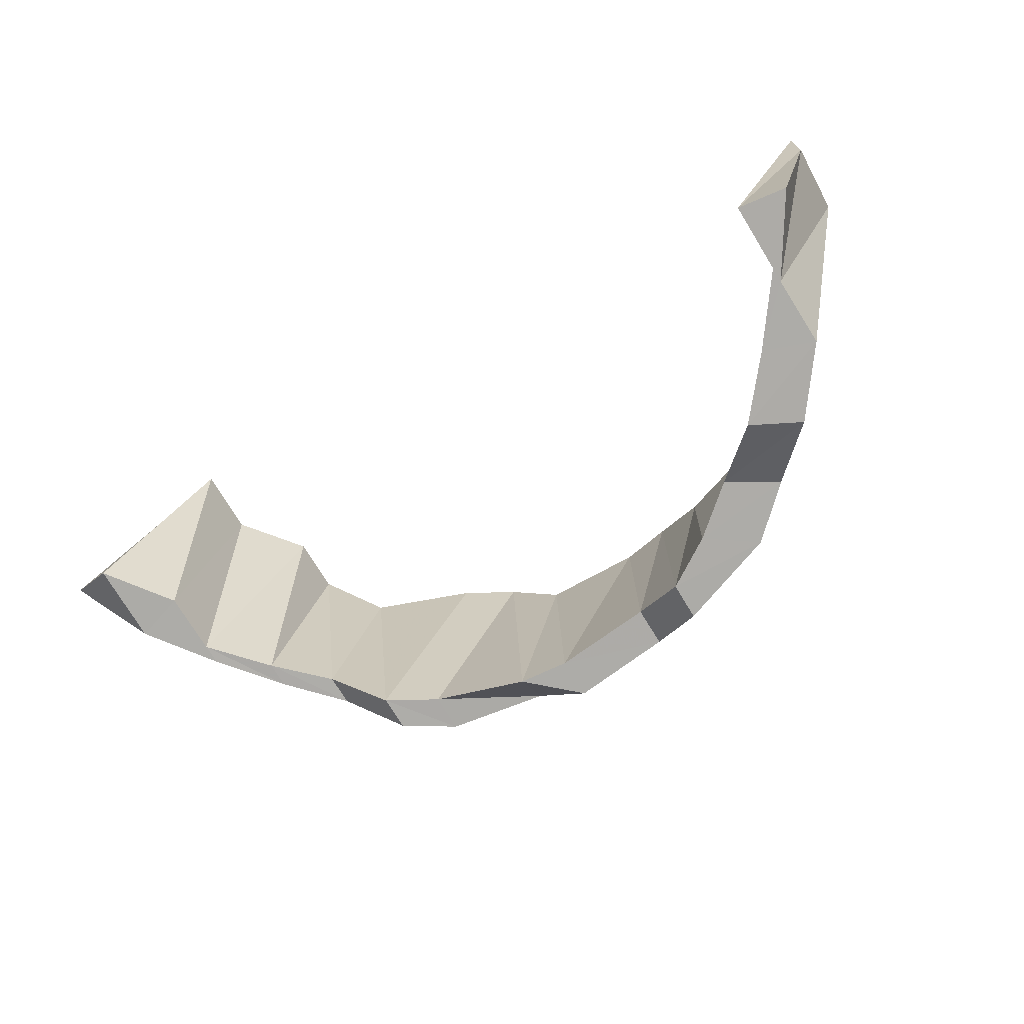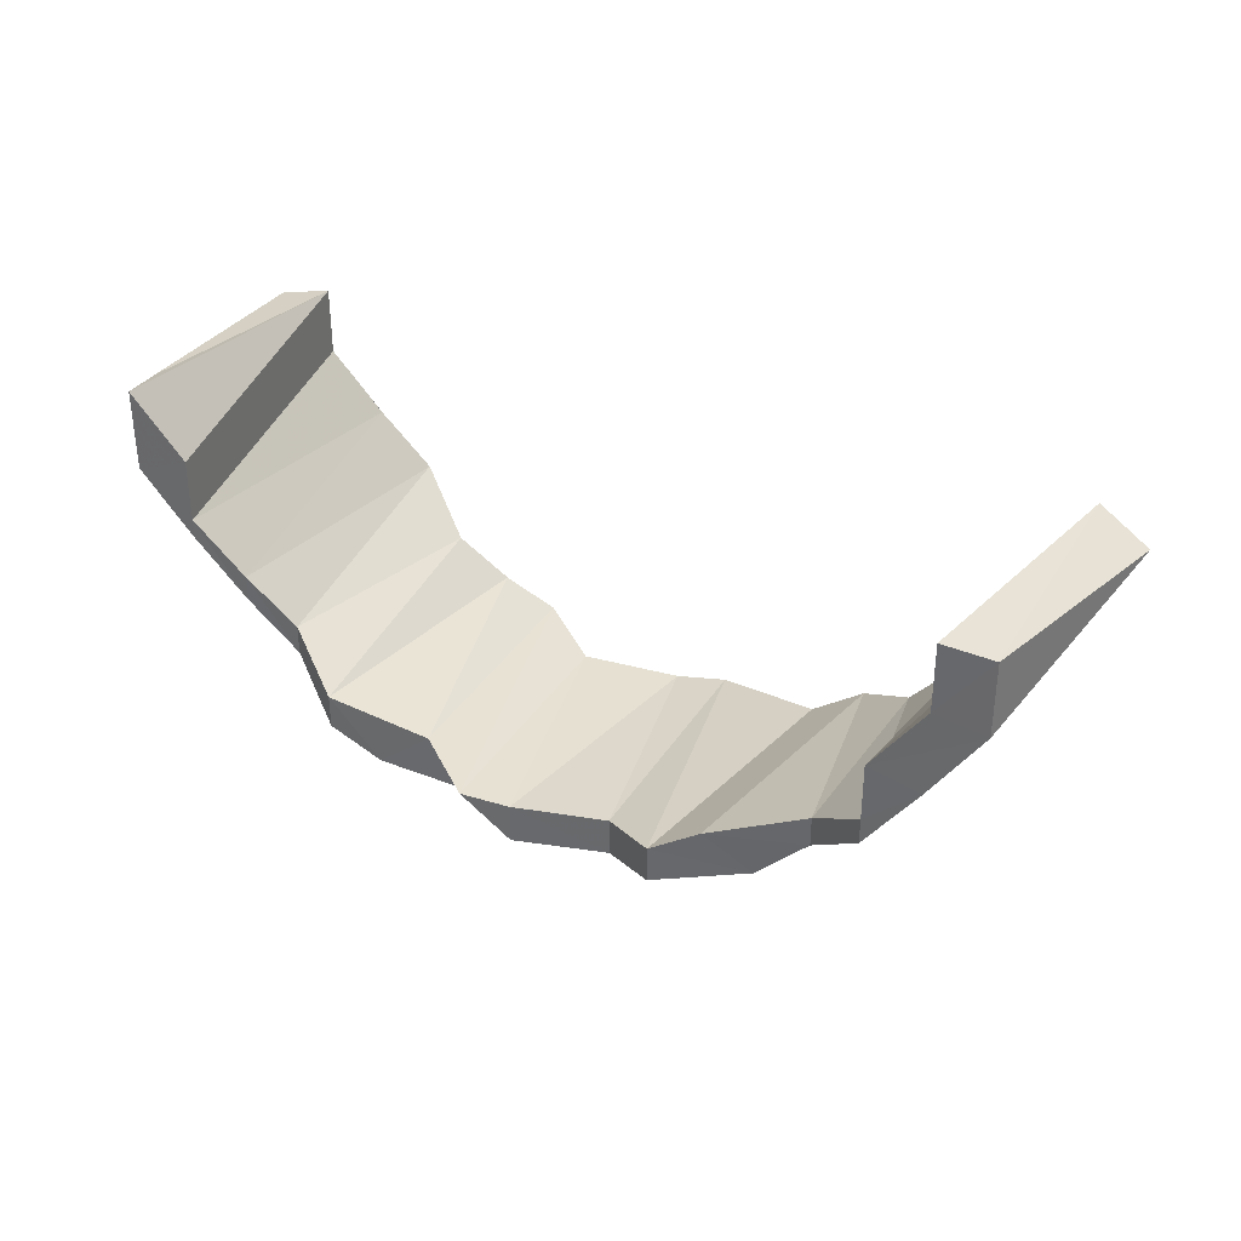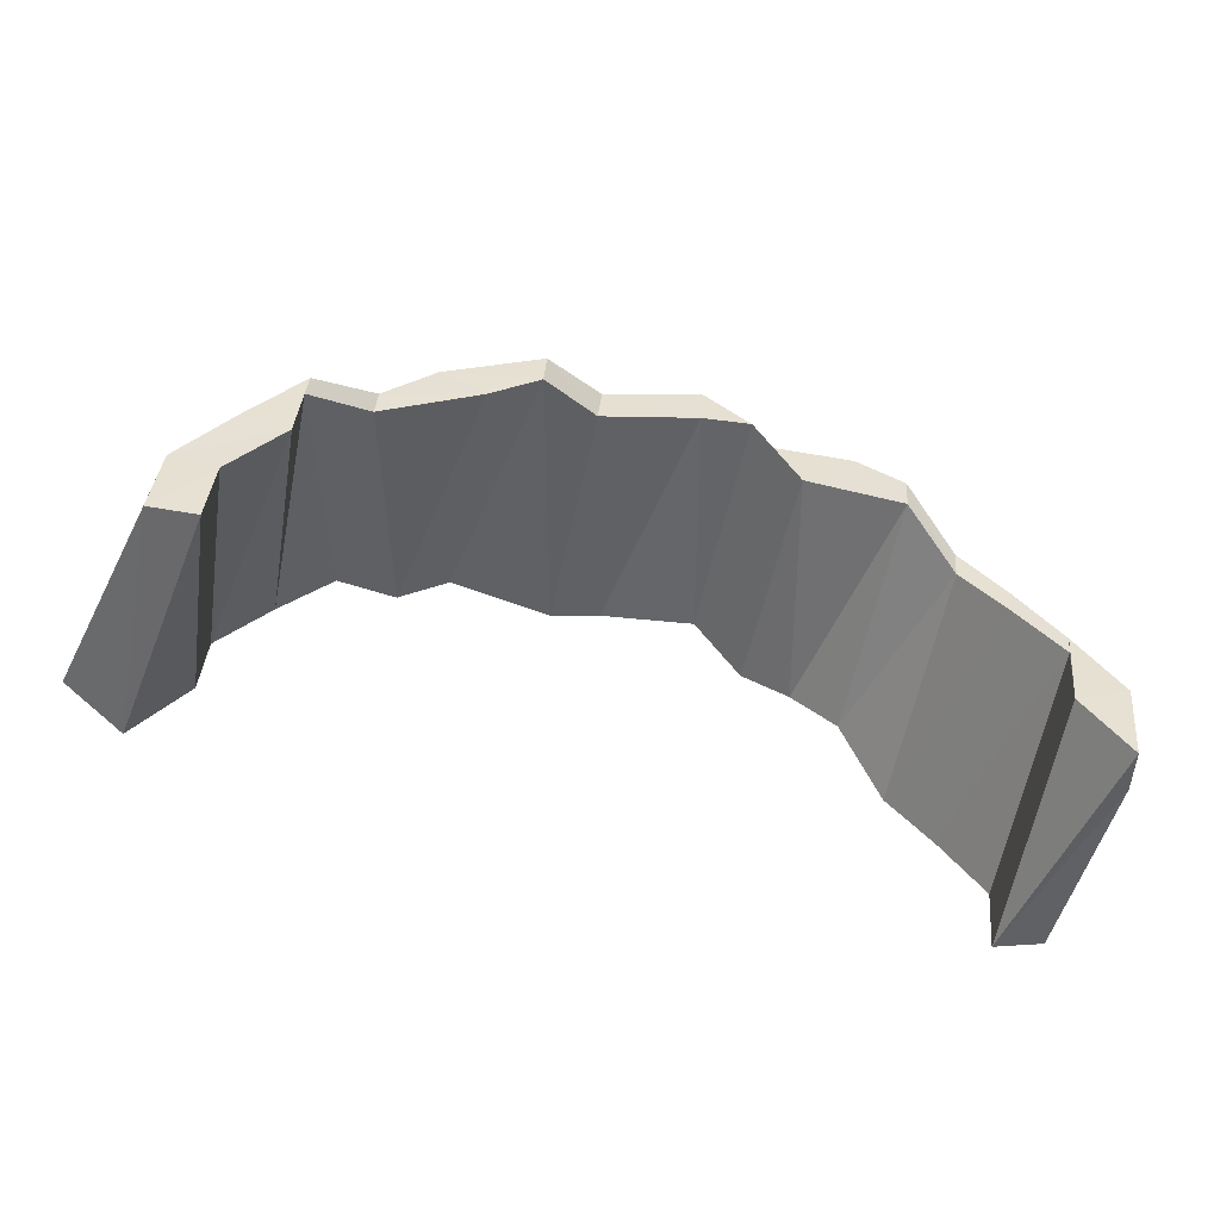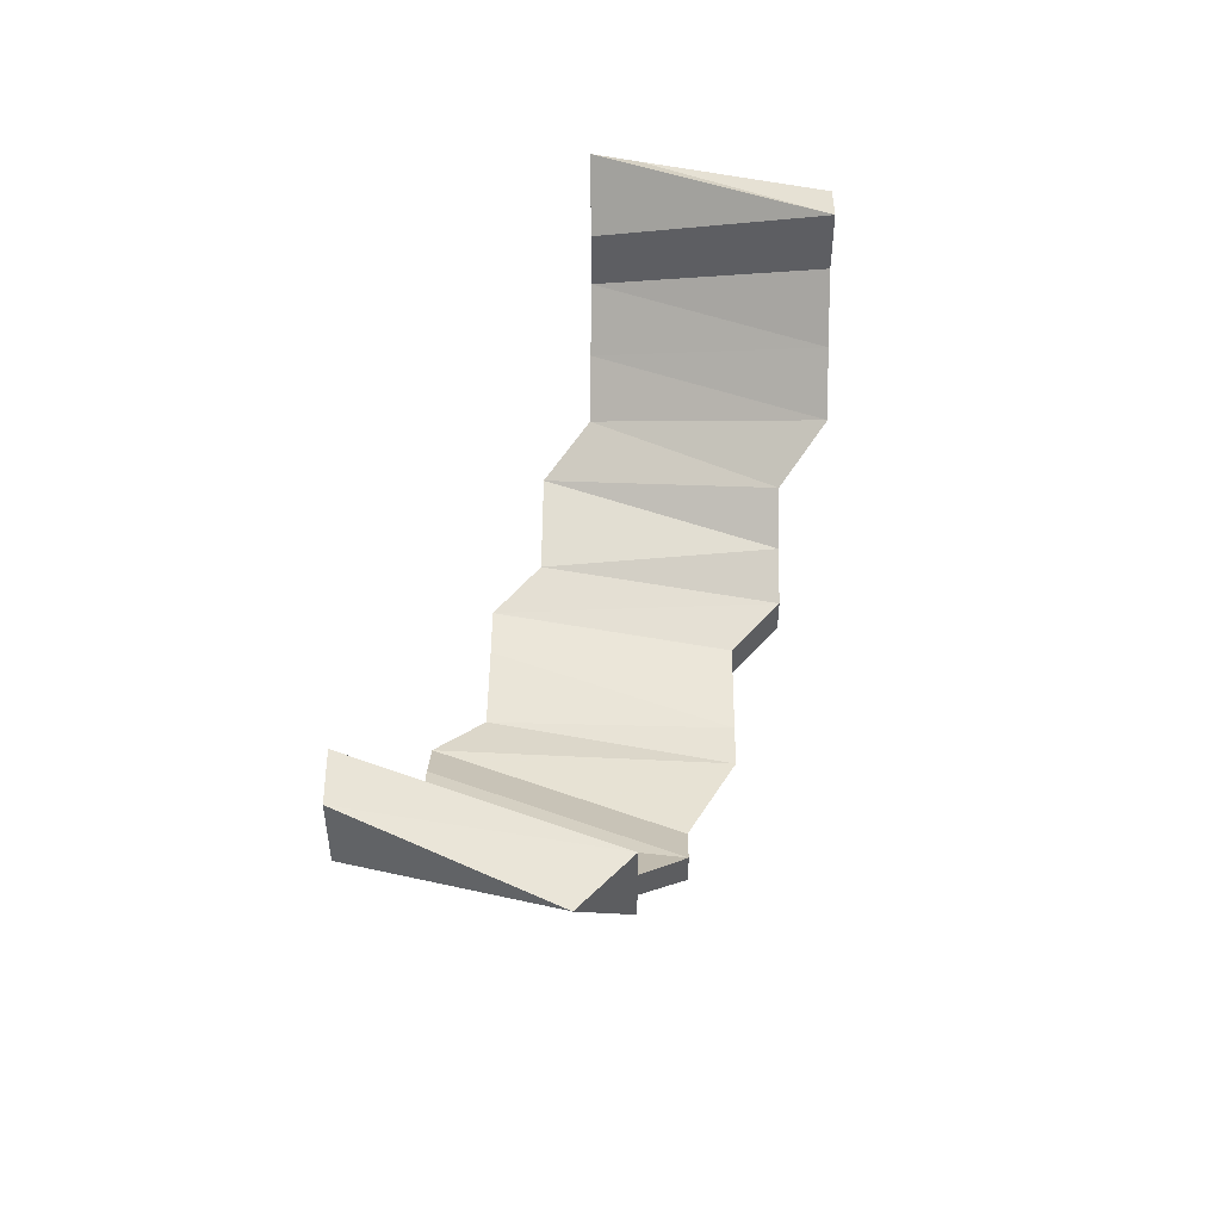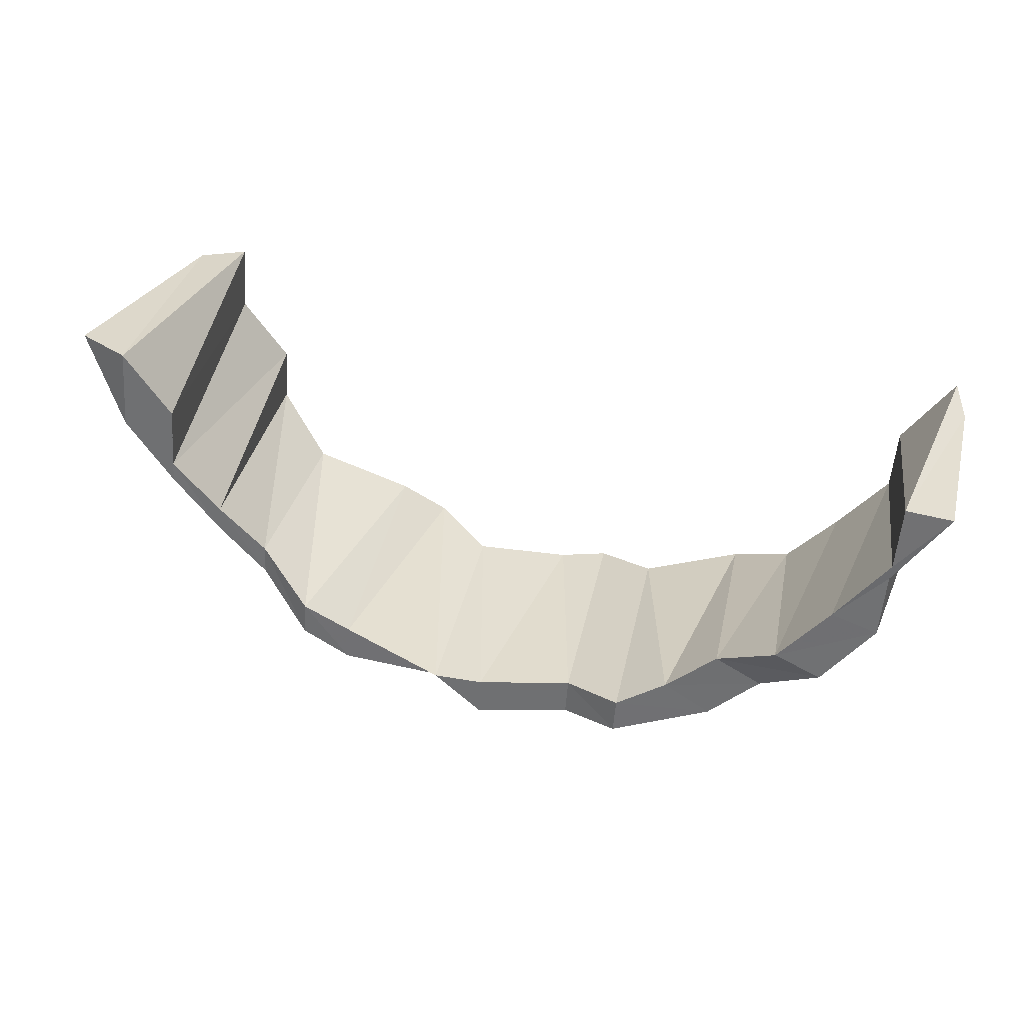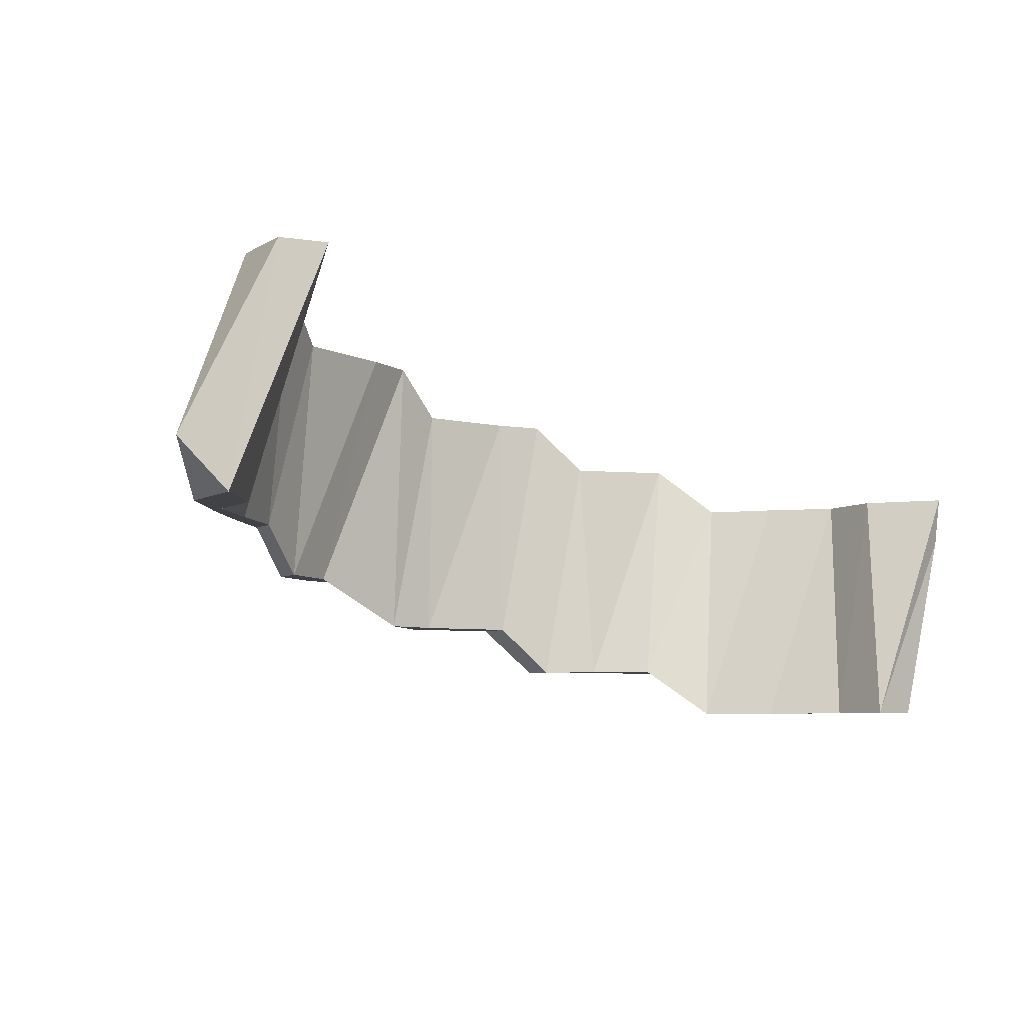
<metadata>
{"format":"obj","ext":"obj","renderer":"f3d","projection":"perspective","resolution":1024,"background":"white","views":[{"elev":-76.5,"azim":31.9,"up":"+Y"},{"elev":34.5,"azim":-164.0,"up":"+Z"},{"elev":38.4,"azim":5.3,"up":"+Y"},{"elev":47.6,"azim":-89.5,"up":"+Z"},{"elev":-54.9,"azim":-4.3,"up":"+Y"},{"elev":-6.7,"azim":-31.7,"up":"+Y"}]}
</metadata>
<code>
o 9190
v 2224 1879 22.07
v 2224 1879 22.05
v 2224 1879 22.07
v 2224 1879 22.05
v 2224 1879 22.07
v 2224 1879 22.04
v 2224 1879 22.03
v 2224 1879 22.04
v 2224 1879 22.05
v 2224 1879 22.07
v 2224 1879 22.04
v 2224 1879 22.05
v 2224 1879 22.07
v 2224 1879 22.05
v 2224 1879 22.07
v 2224 1879 22.04
v 2224 1879 22.07
v 2224 1879 22.07
v 2224 1879 22.05
v 2224 1879 22.05
v 2224 1879 22.04
v 2224 1879 22.05
v 2224 1879 22.04
v 2224 1879 22.02
v 2224 1879 22.05
v 2224 1879 22.07
v 2224 1879 22.04
v 2224 1879 22.01
v 2224 1879 22.03
v 2224 1879 22.03
v 2224 1879 22.02
v 2224 1879 22.02
v 2224 1879 22.02
v 2224 1879 22.03
v 2224 1879 22.02
v 2224 1879 22.04
v 2224 1879 22.01
v 2224 1879 22
v 2224 1879 22
v 2224 1879 22.01
v 2224 1879 22
v 2224 1879 22
v 2224 1879 22.01
v 2224 1879 22.02
v 2224 1879 22.01
v 2224 1879 22
v 2224 1879 21.99
v 2224 1879 22
v 2224 1879 22
v 2224 1879 22
v 2224 1879 22
v 2224 1879 22
v 2224 1879 22
v 2224 1879 21.99
v 2224 1879 21.99
v 2224 1879 22
v 2224 1879 21.99
v 2224 1879 21.99
v 2224 1879 22
v 2224 1879 22
v 2224 1879 21.99
v 2224 1879 21.99
v 2224 1879 22
v 2224 1879 22
v 2224 1879 21.99
v 2224 1879 22
v 2224 1879 22
v 2224 1879 21.99
v 2224 1879 21.99
v 2224 1879 22
v 2224 1879 22
v 2224 1879 22
v 2224 1879 22
v 2224 1879 22
v 2224 1879 22
v 2224 1879 21.99
v 2224 1879 21.99
v 2224 1879 22
v 2224 1879 22
v 2224 1879 22
v 2224 1879 22
v 2224 1879 22
v 2224 1879 22
v 2224 1879 22.01
v 2224 1879 22.01
v 2224 1879 22.01
v 2224 1879 22.02
v 2224 1879 22.02
v 2224 1879 22.01
v 2224 1879 22.02
v 2224 1879 22.01
v 2224 1879 22.02
v 2224 1879 22.02
v 2224 1879 22.04
v 2224 1879 22.02
v 2224 1879 22.04
v 2224 1879 22.01
v 2224 1879 22.01
v 2224 1879 22
v 2224 1879 22
v 2224 1879 21.99
v 2224 1879 22
v 2224 1879 22
v 2224 1879 22
v 2224 1879 22
v 2224 1879 22
v 2224 1879 21.99
v 2224 1879 21.99
v 2224 1879 22
v 2224 1879 22
v 2224 1879 22
v 2224 1879 22
v 2224 1879 22
v 2224 1879 22
v 2224 1879 22.01
v 2224 1879 22.01
v 2224 1879 22.02
v 2224 1879 22.02
v 2224 1879 22.02
v 2224 1879 22.01
v 2224 1879 22.03
v 2224 1879 22.03
v 2224 1879 22.04
v 2224 1879 22.02
v 2224 1879 22.02
v 2224 1879 22.05
v 2224 1879 22.04
v 2224 1879 22.02
v 2224 1879 22.04
v 2224 1879 22.05
v 2224 1879 22.04
v 2224 1879 22.01
v 2224 1879 22.01
v 2224 1879 22.02
v 2224 1879 22.01
v 2224 1879 22.04
v 2224 1879 22.03
v 2224 1879 22
v 2224 1879 22
v 2224 1879 22
v 2224 1879 22
v 2224 1879 21.99
v 2224 1879 22
v 2224 1879 22
v 2224 1879 21.99
v 2224 1879 22.05
v 2224 1879 22.05
v 2224 1879 22.07
v 2224 1879 22.07
v 2224 1879 22.07
v 2224 1879 22.07
v 2224 1879 22.05
v 2224 1879 22.07
v 2224 1879 22.05
v 2224 1879 22.07
v 2224 1879 22.05
v 2224 1879 22.04
v 2224 1879 22.04
v 2224 1879 22.02
v 2224 1879 22.02
v 2224 1879 22.01
v 2224 1879 22.01
v 2224 1879 22
v 2224 1879 22
v 2224 1879 22.02
v 2224 1879 22.03
v 2224 1879 22.01
v 2224 1879 22.03
v 2224 1879 22.04
v 2224 1879 22.02
v 2224 1879 22.01
v 2224 1879 22.04
v 2224 1879 22.03
v 2224 1879 22.04
v 2224 1879 22.05
v 2224 1879 22.07
v 2224 1879 22.05
v 2224 1879 22.05
v 2224 1879 22.07
v 2224 1879 22.07
v 2224 1879 22.07
v 2224 1879 22.07
v 2224 1879 22.07
v 2224 1879 22.07
v 2224 1879 22
v 2224 1879 22
v 2224 1879 21.99
v 2224 1879 22.01
v 2224 1879 22
v 2224 1879 22.01
v 2224 1879 22.02
v 2224 1879 22.07
v 2224 1879 22.07
v 2224 1879 22.07
f 1 2 3
f 3 4 5
f 2 6 4
f 6 7 8
f 4 8 9
f 4 9 10
f 11 8 4
f 12 4 13
f 10 14 15
f 8 16 14
f 17 10 18
f 18 19 17
f 20 19 18
f 19 21 12
f 22 23 19
f 23 24 21
f 19 25 26
f 21 27 25
f 24 28 29
f 21 29 11
f 29 30 27
f 31 29 21
f 32 33 30
f 29 32 34
f 34 35 36
f 37 32 29
f 37 38 32
f 39 38 37
f 40 41 37
f 41 42 38
f 38 43 44
f 45 46 39
f 42 47 48
f 48 49 43
f 46 50 51
f 51 52 53
f 54 55 52
f 50 56 54
f 47 57 58
f 58 59 49
f 56 60 61
f 61 62 58
f 62 63 59
f 58 62 64
f 61 65 62
f 60 66 65
f 67 65 61
f 65 68 69
f 70 71 67
f 72 73 68
f 74 70 75
f 75 76 77
f 78 74 79
f 79 77 80
f 81 78 82
f 82 80 83
f 84 83 85
f 86 81 84
f 87 86 88
f 88 89 90
f 90 89 31
f 89 91 92
f 90 92 16
f 93 45 89
f 7 93 90
f 94 95 96
f 97 98 33
f 99 100 97
f 100 101 102
f 102 103 98
f 64 104 103
f 105 106 104
f 107 108 105
f 109 110 106
f 108 111 109
f 112 113 110
f 111 114 112
f 114 115 116
f 115 117 118
f 118 119 120
f 121 122 119
f 117 123 121
f 124 121 118
f 118 121 125
f 123 126 127
f 128 129 124
f 129 130 131
f 132 128 133
f 133 134 135
f 131 136 137
f 138 135 139
f 140 139 141
f 142 141 63
f 143 144 140
f 145 143 142
f 146 147 136
f 148 149 147
f 150 148 146
f 146 151 152
f 153 150 154
f 154 155 146
f 154 156 157
f 158 157 159
f 160 159 161
f 162 161 163
f 164 163 73
f 125 162 164
f 164 162 138
f 165 166 162
f 167 165 164
f 168 169 160
f 127 169 168
f 168 170 171
f 169 172 170
f 173 174 168
f 174 175 169
f 175 176 177
f 177 178 172
f 152 177 169
f 179 180 177
f 177 180 154
f 180 181 182
f 183 182 184
f 185 186 187
f 188 189 186
f 116 188 185
f 185 188 72
f 190 191 188
f 71 190 185
f 192 193 194

</code>
